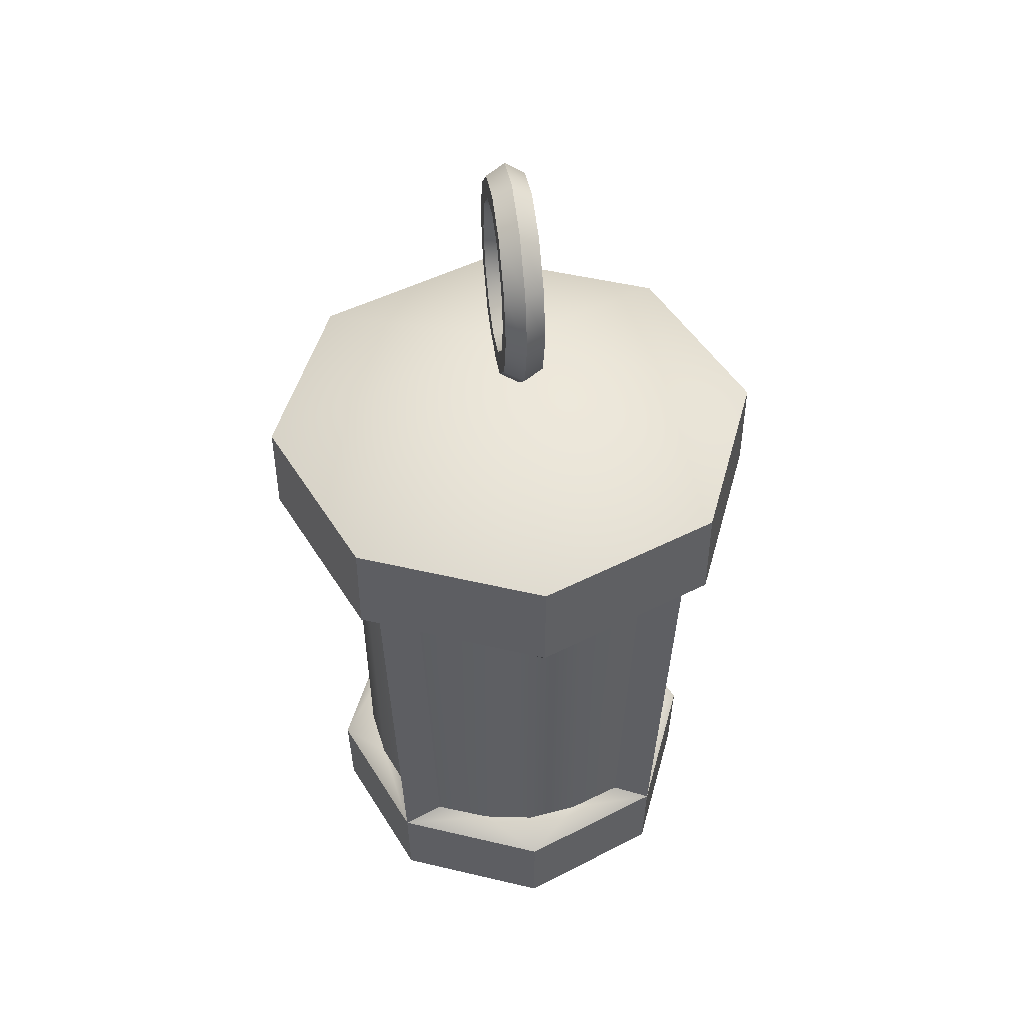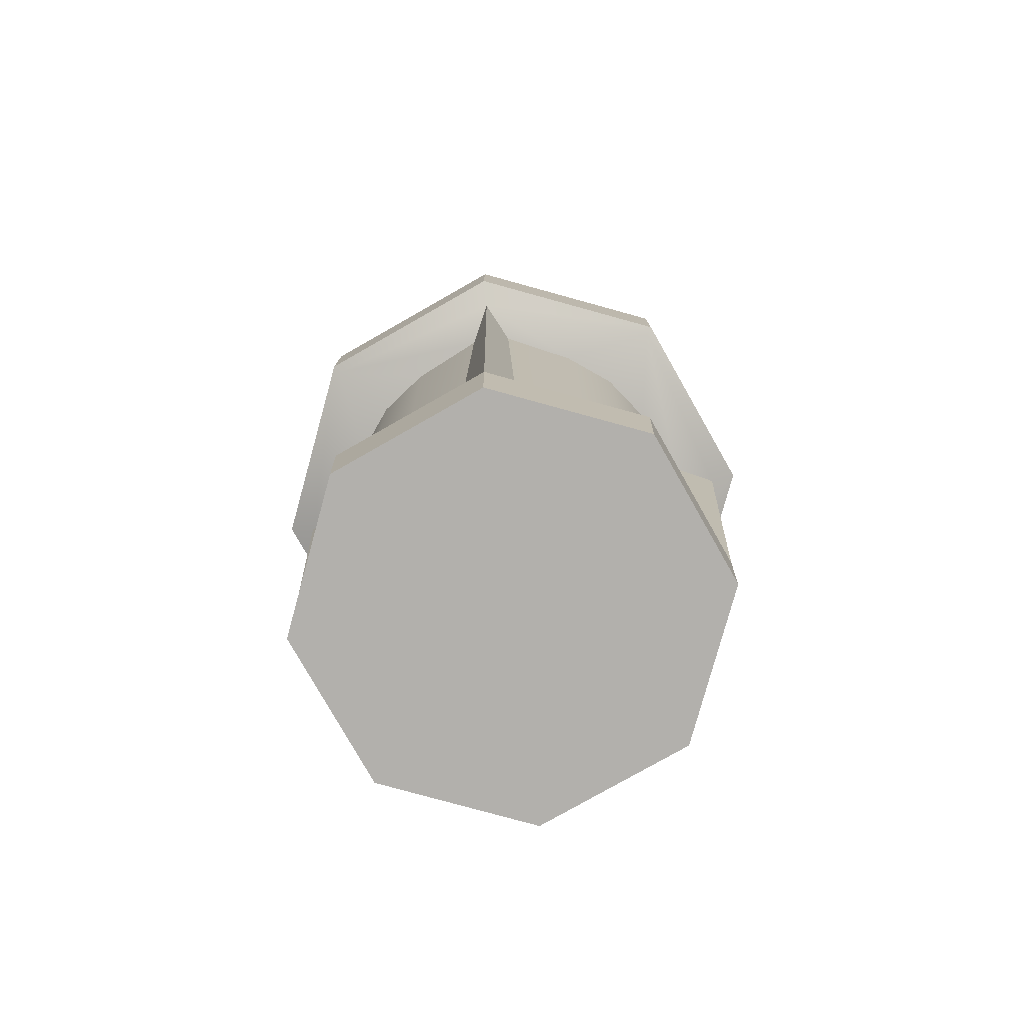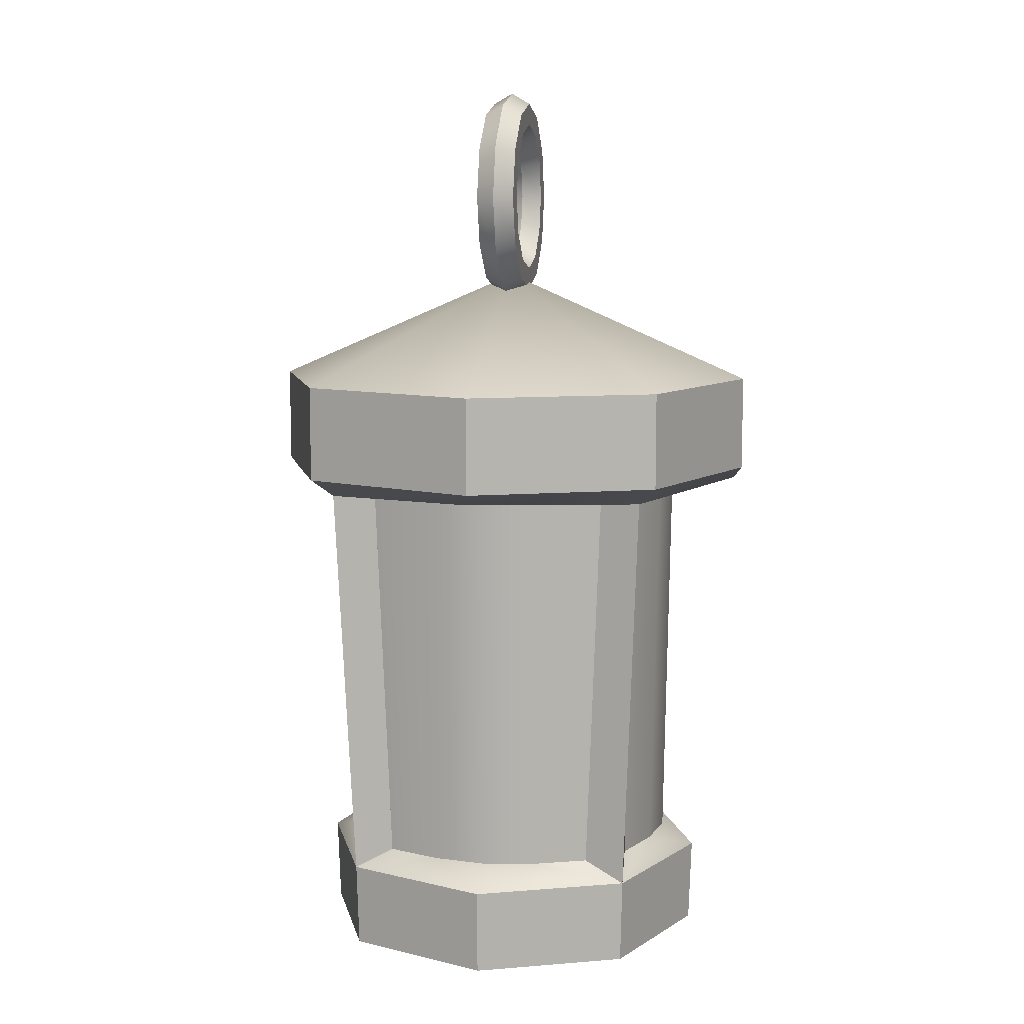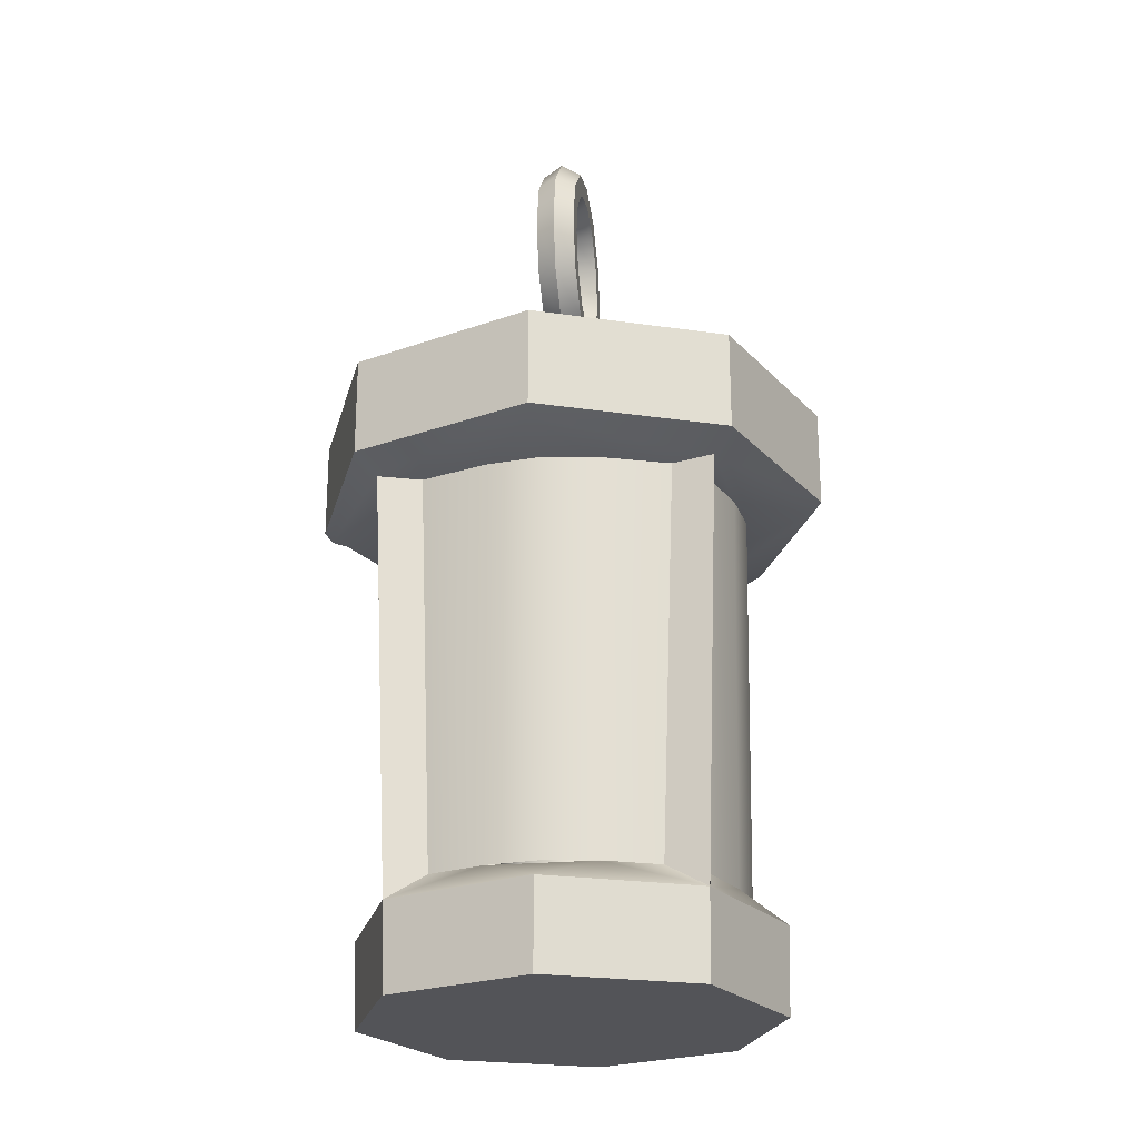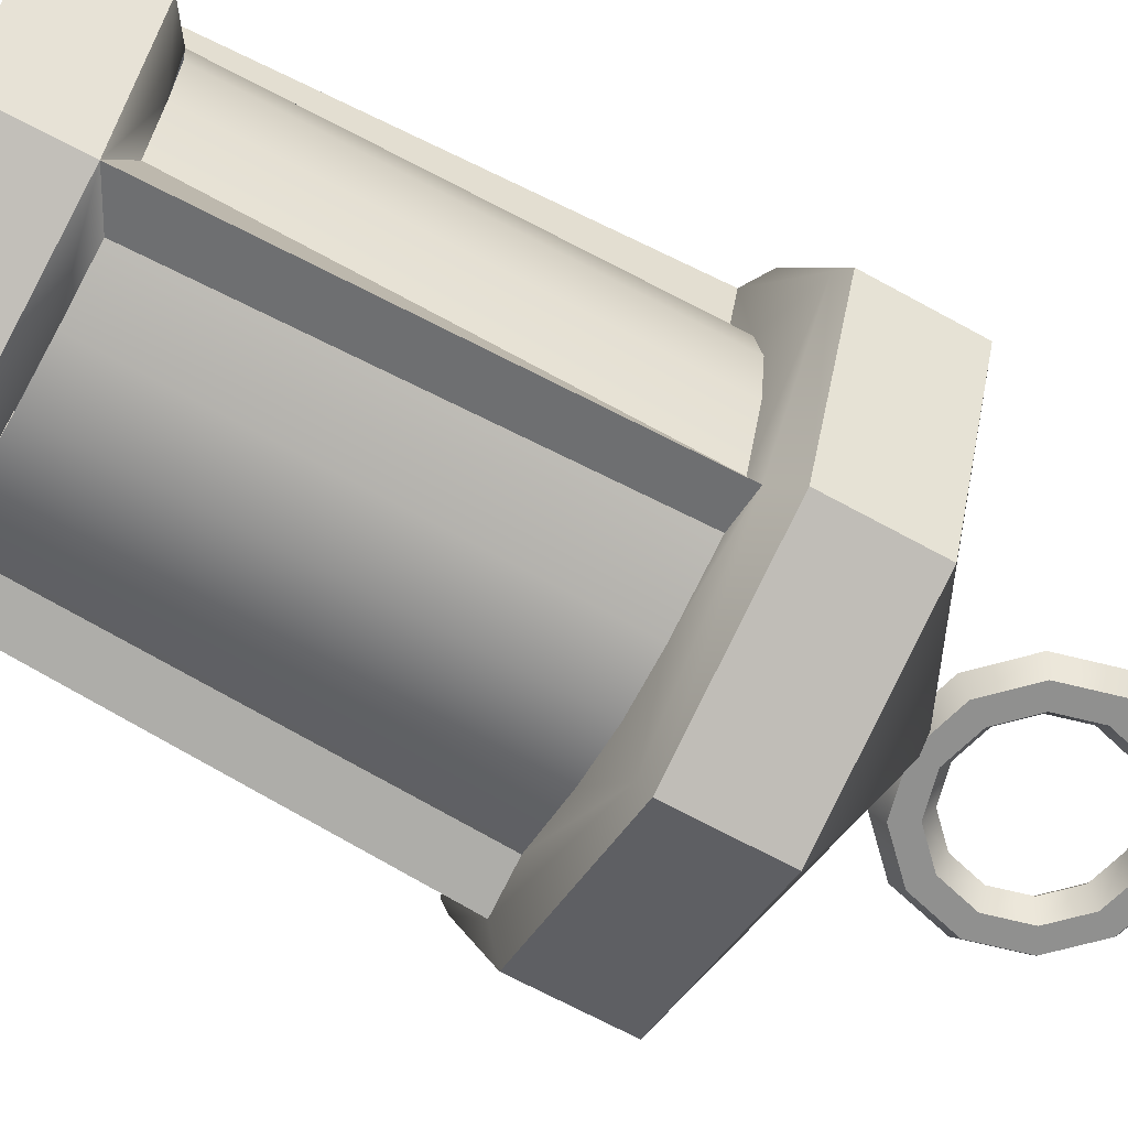
<metadata>
{"format":"obj","ext":"obj","renderer":"f3d","projection":"perspective","resolution":1024,"background":"white","views":[{"elev":47.5,"azim":82.5,"up":"+Y"},{"elev":-78.8,"azim":-127.9,"up":"+Y"},{"elev":9.2,"azim":100.3,"up":"+Y"},{"elev":-23.5,"azim":98.6,"up":"+Y"},{"elev":-65.6,"azim":60.8,"up":"+Z"}]}
</metadata>
<code>
o lantern_Cylinder.254
v 0.0999 -0.2462 0.09991
v -0.0999 -0.2462 0.09991
v 0.0999 -0.2462 -0.0999
v -0.0999 -0.2462 -0.0999
v -0.1114 -0.2347 0.1114
v -0.1114 -0.2347 -0.1114
v 0.1114 -0.2347 0.1114
v 0.1114 -0.2347 -0.1114
v -0.1114 -0.1749 0.1114
v -0.1114 -0.1749 -0.1114
v 0.1114 -0.1749 0.1114
v 0.1114 -0.1749 -0.1114
v -1e-06 -0.1065 2e-06
v -1e-06 -0.2462 2e-06
v -1e-06 -0.4867 2e-06
v -0.1574 -0.2347 3e-06
v 0.1574 -0.2347 3e-06
v -0.1575 -0.1749 3e-06
v 0.1575 -0.1749 3e-06
v -2e-06 -0.2347 0.1574
v -2e-06 -0.2347 -0.1574
v -2e-06 -0.1749 0.1575
v -2e-06 -0.1749 -0.1575
v -0.1276 -0.5004 2e-06
v -0.09023 -0.5004 0.09023
v -1e-06 -0.5004 0.1276
v 0.09023 -0.5004 0.09023
v -1e-06 -0.5004 -0.1276
v -0.09023 -0.5004 -0.09022
v 0.1276 -0.5004 2e-06
v 0.09023 -0.5004 -0.09022
v -0.1258 -0.5532 2e-06
v -0.08897 -0.5532 0.08897
v -1e-06 -0.5532 0.1258
v 0.08896 -0.5532 0.08897
v -1e-06 -0.5532 -0.1258
v -0.08897 -0.5532 -0.08896
v 0.1258 -0.5532 2e-06
v 0.08896 -0.5532 -0.08896
v -1e-06 -0.5532 2e-06
v -0.1276 -0.5003 2e-06
v -0.1522 -0.2415 2e-06
v 0.1276 -0.5003 2e-06
v 0.1522 -0.2415 2e-06
v -1e-06 -0.5003 -0.1276
v -1e-06 -0.2415 -0.1522
v -1e-06 -0.5003 0.1276
v -1e-06 -0.2415 0.1522
v -0.07433 -0.2462 -0.0911
v -0.06551 -0.4867 -0.08848
v 0.0655 -0.4867 -0.08848
v 0.07433 -0.2462 -0.0911
v 0.0655 -0.4867 0.08848
v 0.07433 -0.2462 0.0911
v -0.06551 -0.4867 0.08848
v -0.07433 -0.2462 0.0911
v -0.0911 -0.2462 0.07433
v -0.08848 -0.4867 0.06551
v -0.08848 -0.4867 -0.0655
v -0.0911 -0.2462 -0.07433
v 0.0911 -0.2462 -0.07433
v 0.08848 -0.4867 -0.0655
v 0.08848 -0.4867 0.06551
v 0.0911 -0.2462 0.07433
v -0.1015 -0.4867 0.0324
v -0.1015 -0.4867 -0.03239
v -0.1068 -0.4867 2e-06
v -0.1059 -0.2462 -0.03279
v -0.1059 -0.2462 0.03279
v -0.1108 -0.2462 2e-06
v 0.1015 -0.4867 -0.03239
v 0.1015 -0.4867 0.0324
v 0.1068 -0.4867 2e-06
v 0.1059 -0.2462 0.03279
v 0.1059 -0.2462 -0.03279
v 0.1108 -0.2462 2e-06
v -0.0324 -0.4867 -0.1015
v 0.0324 -0.4867 -0.1015
v -1e-06 -0.4867 -0.1068
v 0.03279 -0.2462 -0.1059
v -0.03279 -0.2462 -0.1059
v -1e-06 -0.2462 -0.1108
v 0.0324 -0.4867 0.1015
v -0.0324 -0.4867 0.1015
v -1e-06 -0.4867 0.1068
v -0.03279 -0.2462 0.1059
v 0.03279 -0.2462 0.1059
v -1e-06 -0.2462 0.1108
v -0.1059 -0.2462 -0.03279
v -0.1059 -0.2462 0.03279
v 0.07433 -0.2462 -0.0911
v 0.0911 -0.2462 -0.07433
v 0.1059 -0.2462 0.03279
v 0.1059 -0.2462 -0.03279
v 0.07433 -0.2462 0.0911
v 0.0911 -0.2462 0.07433
v 0.03279 -0.2462 -0.1059
v -0.03279 -0.2462 -0.1059
v -0.07433 -0.2462 -0.0911
v -0.0911 -0.2462 -0.07433
v -0.03279 -0.2462 0.1059
v 0.03279 -0.2462 0.1059
v -0.0911 -0.2462 0.07433
v -0.07433 -0.2462 0.0911
v -0.1015 -0.4867 0.0324
v -0.1015 -0.4867 -0.03239
v 0.1015 -0.4867 -0.03239
v 0.1015 -0.4867 0.0324
v 0.0655 -0.4867 -0.08848
v 0.08848 -0.4867 -0.0655
v 0.0655 -0.4867 0.08848
v 0.08848 -0.4867 0.06551
v -0.0324 -0.4867 -0.1015
v 0.0324 -0.4867 -0.1015
v 0.0324 -0.4867 0.1015
v -0.0324 -0.4867 0.1015
v -0.06551 -0.4867 -0.08848
v -0.08848 -0.4867 -0.0655
v -0.08848 -0.4867 0.06551
v -0.06551 -0.4867 0.08848
v -1e-06 -0.4934 -0.04211
v -1e-06 -0.36 1e-06
v 0.02106 -0.4934 -0.03647
v 0.03647 -0.4934 -0.02106
v 0.04211 -0.4934 1e-06
v 0.03647 -0.4934 0.02106
v 0.02106 -0.4934 0.03647
v -1e-06 -0.4934 0.04212
v -0.02106 -0.4934 0.03647
v -0.03647 -0.4934 0.02106
v -0.04212 -0.4934 1e-06
v -0.03647 -0.4934 -0.02106
v -0.02106 -0.4934 -0.03647
v 0.01493 -0.3511 -0.02585
v 0.02106 -0.3598 -0.03647
v 0.01926 -0.3521 -0.03336
v -1e-06 -0.3598 -0.04211
v -1e-06 -0.3511 -0.02985
v -1e-06 -0.3521 -0.03852
v 0.02585 -0.3511 -0.01493
v 0.03647 -0.3598 -0.02106
v 0.03336 -0.3521 -0.01926
v 0.02985 -0.3511 1e-06
v 0.04211 -0.3598 1e-06
v 0.03852 -0.3521 1e-06
v 0.02585 -0.3511 0.01493
v 0.03647 -0.3598 0.02106
v 0.03336 -0.3521 0.01926
v 0.01493 -0.3511 0.02585
v 0.02106 -0.3598 0.03647
v 0.01926 -0.3521 0.03336
v -1e-06 -0.3511 0.02985
v -1e-06 -0.3598 0.04212
v -1e-06 -0.3521 0.03852
v -0.01493 -0.3511 0.02585
v -0.02106 -0.3598 0.03647
v -0.01926 -0.3521 0.03336
v -0.02585 -0.3511 0.01493
v -0.03647 -0.3598 0.02106
v -0.03336 -0.3521 0.01926
v -0.02985 -0.3511 1e-06
v -0.04212 -0.3598 1e-06
v -0.03852 -0.3521 1e-06
v -0.02585 -0.3511 -0.01493
v -0.03647 -0.3598 -0.02106
v -0.03336 -0.3521 -0.01926
v -0.01493 -0.3511 -0.02585
v -0.02106 -0.3598 -0.03647
v -0.01926 -0.3521 -0.03336
v -1e-06 -0.3859 -0.01257
v -1e-06 -0.3144 -0.005641
v 0.01257 -0.3859 1e-06
v 0.005641 -0.3144 1e-06
v -1e-06 -0.3859 0.01258
v -1e-06 -0.3144 0.005643
v -0.01257 -0.3859 1e-06
v -0.005642 -0.3144 1e-06
v 0.06811 -0.05449 -0
v 0.0613 -0.05449 0.0118
v 0.04768 -0.05449 0.0118
v 0.04087 -0.05449 -0
v 0.04768 -0.05449 -0.0118
v 0.0613 -0.05449 -0.0118
v 0.05899 -0.02043 -0
v 0.05309 -0.02384 0.0118
v 0.04129 -0.03065 0.0118
v 0.03539 -0.03406 -0
v 0.04129 -0.03065 -0.0118
v 0.05309 -0.02384 -0.0118
v 0.03406 0.004497 -0
v 0.03065 -0.001402 0.0118
v 0.02384 -0.0132 0.0118
v 0.02043 -0.0191 -0
v 0.02384 -0.0132 -0.0118
v 0.03065 -0.001402 -0.0118
v -2e-06 0.01362 -0
v -2e-06 0.006812 0.0118
v -2e-06 -0.006812 0.0118
v -2e-06 -0.01362 -0
v -2e-06 -0.006812 -0.0118
v -2e-06 0.006812 -0.0118
v -0.03406 0.004497 -0
v -0.03065 -0.001402 0.0118
v -0.02384 -0.0132 0.0118
v -0.02044 -0.0191 -0
v -0.02384 -0.0132 -0.0118
v -0.03065 -0.001402 -0.0118
v -0.05899 -0.02043 -0
v -0.05309 -0.02384 0.0118
v -0.04129 -0.03065 0.0118
v -0.0354 -0.03406 -0
v -0.04129 -0.03065 -0.0118
v -0.05309 -0.02384 -0.0118
v -0.06812 -0.05449 -0
v -0.06131 -0.05449 0.0118
v -0.04768 -0.05449 0.0118
v -0.04087 -0.05449 -0
v -0.04768 -0.05449 -0.0118
v -0.06131 -0.05449 -0.0118
v -0.05899 -0.08855 -0
v -0.05309 -0.08514 0.0118
v -0.04129 -0.07833 0.0118
v -0.0354 -0.07493 -0
v -0.04129 -0.07833 -0.0118
v -0.05309 -0.08514 -0.0118
v -0.03406 -0.1135 -0
v -0.03065 -0.1076 0.0118
v -0.02384 -0.09579 0.0118
v -0.02044 -0.08989 -0
v -0.02384 -0.09579 -0.0118
v -0.03065 -0.1076 -0.0118
v -2e-06 -0.1226 -0
v -2e-06 -0.1158 0.0118
v -2e-06 -0.1022 0.0118
v -2e-06 -0.09536 -0
v -2e-06 -0.1022 -0.0118
v -2e-06 -0.1158 -0.0118
v 0.03406 -0.1135 -0
v 0.03065 -0.1076 0.0118
v 0.02384 -0.09579 0.0118
v 0.02043 -0.08989 -0
v 0.02384 -0.09579 -0.0118
v 0.03065 -0.1076 -0.0118
v 0.05899 -0.08855 -0
v 0.05309 -0.08514 0.0118
v 0.04129 -0.07833 0.0118
v 0.03539 -0.07493 -0
v 0.04129 -0.07833 -0.0118
v 0.05309 -0.08514 -0.0118
f 101 48 20 5 2 104
f 3 91 97 46 21 8
f 21 6 10 23
f 4 29 118 100
f 31 109 91 3
f 16 5 9 18
f 17 8 12 19
f 20 7 11 22
f 23 10 13
f 11 19 13
f 9 22 13
f 95 96 112 111
f 18 9 13
f 3 92 110 31
f 46 98 99 4 6 21
f 1 27 112 96
f 48 102 95 1 7 20
f 4 100 89 42 16 6
f 29 4 99 117
f 42 90 103 2 5 16
f 1 96 93 44 17 7
f 44 94 92 3 8 17
f 29 117 113 45 28
f 27 111 115 47 26
f 25 119 105 41 24
f 31 110 107 43 30
f 25 120 104 2
f 27 30 43 108 112
f 29 24 41 106 118
f 7 17 19 11
f 6 16 18 10
f 25 26 47 116 120
f 31 28 45 114 109
f 5 20 22 9
f 8 21 23 12
f 22 11 13
f 12 23 13
f 10 18 13
f 19 12 13
f 31 30 38 39
f 26 25 33 34
f 25 24 32 33
f 24 29 37 32
f 28 31 39 36
f 27 26 34 35
f 30 27 35 38
f 29 28 36 37
f 27 1 95 111
f 2 103 119 25
f 40 33 32
f 40 35 34
f 40 37 36
f 40 39 38
f 40 32 37
f 40 38 35
f 40 34 33
f 40 36 39
f 115 116 47
f 113 114 45
f 105 106 41
f 109 110 92 91
f 117 99 100 118
f 107 108 43
f 89 90 42
f 101 102 48
f 97 98 46
f 93 94 44
f 120 119 103 104
f 14 90 89
f 14 91 92
f 14 94 93
f 14 96 95
f 14 98 97
f 14 100 99
f 14 102 101
f 14 103 90
f 14 89 100
f 14 92 94
f 14 93 96
f 14 99 98
f 14 97 91
f 14 95 102
f 14 101 104
f 14 104 103
f 15 106 105
f 15 108 107
f 15 110 109
f 15 111 112
f 15 114 113
f 15 116 115
f 15 117 118
f 15 105 119
f 15 118 106
f 15 107 110
f 15 112 108
f 15 113 117
f 15 109 114
f 15 115 111
f 15 120 116
f 15 119 120
f 170 171 173 172
f 172 173 175 174
f 173 171 177 175
f 174 175 177 176
f 176 177 171 170
f 170 172 174 176
f 178 184 185 179
f 179 185 186 180
f 180 186 187 181
f 181 187 188 182
f 182 188 189 183
f 183 189 184 178
f 184 190 191 185
f 185 191 192 186
f 186 192 193 187
f 187 193 194 188
f 188 194 195 189
f 189 195 190 184
f 190 196 197 191
f 191 197 198 192
f 192 198 199 193
f 193 199 200 194
f 194 200 201 195
f 195 201 196 190
f 196 202 203 197
f 197 203 204 198
f 198 204 205 199
f 199 205 206 200
f 200 206 207 201
f 201 207 202 196
f 202 208 209 203
f 203 209 210 204
f 204 210 211 205
f 205 211 212 206
f 206 212 213 207
f 207 213 208 202
f 208 214 215 209
f 209 215 216 210
f 210 216 217 211
f 211 217 218 212
f 212 218 219 213
f 213 219 214 208
f 214 220 221 215
f 215 221 222 216
f 216 222 223 217
f 217 223 224 218
f 218 224 225 219
f 219 225 220 214
f 220 226 227 221
f 221 227 228 222
f 222 228 229 223
f 223 229 230 224
f 224 230 231 225
f 225 231 226 220
f 226 232 233 227
f 227 233 234 228
f 228 234 235 229
f 229 235 236 230
f 230 236 237 231
f 231 237 232 226
f 232 238 239 233
f 233 239 240 234
f 234 240 241 235
f 235 241 242 236
f 236 242 243 237
f 237 243 238 232
f 238 244 245 239
f 239 245 246 240
f 240 246 247 241
f 241 247 248 242
f 242 248 249 243
f 243 249 244 238
f 244 178 179 245
f 245 179 180 246
f 246 180 181 247
f 247 181 182 248
f 248 182 183 249
f 249 183 178 244
f 72 74 64 63
f 66 68 60 59
f 78 80 52 51
f 84 86 56 55
f 50 49 81 77
f 62 61 75 71
f 53 54 87 83
f 74 72 73 76
f 76 73 71 75
f 68 66 67 70
f 70 67 65 69
f 86 84 85 88
f 88 85 83 87
f 80 78 79 82
f 82 79 77 81
f 58 57 69 65
f 123 135 141 124
f 122 140 134
f 122 143 140
f 122 146 143
f 122 149 146
f 122 152 149
f 122 155 152
f 122 158 155
f 122 161 158
f 122 164 161
f 122 167 164
f 122 138 167
f 121 137 135 123
f 133 168 137 121
f 125 144 147 126
f 126 147 150 127
f 127 150 153 128
f 128 153 156 129
f 129 156 159 130
f 130 159 162 131
f 131 162 165 132
f 132 165 168 133
f 124 141 144 125
f 135 137 139 136
f 136 139 138 134
f 141 135 136 142
f 142 136 134 140
f 144 141 142 145
f 145 142 140 143
f 147 144 145 148
f 148 145 143 146
f 150 147 148 151
f 151 148 146 149
f 153 150 151 154
f 154 151 149 152
f 156 153 154 157
f 157 154 152 155
f 159 156 157 160
f 160 157 155 158
f 162 159 160 163
f 163 160 158 161
f 165 162 163 166
f 166 163 161 164
f 168 165 166 169
f 169 166 164 167
f 137 168 169 139
f 139 169 167 138
f 122 134 138

</code>
